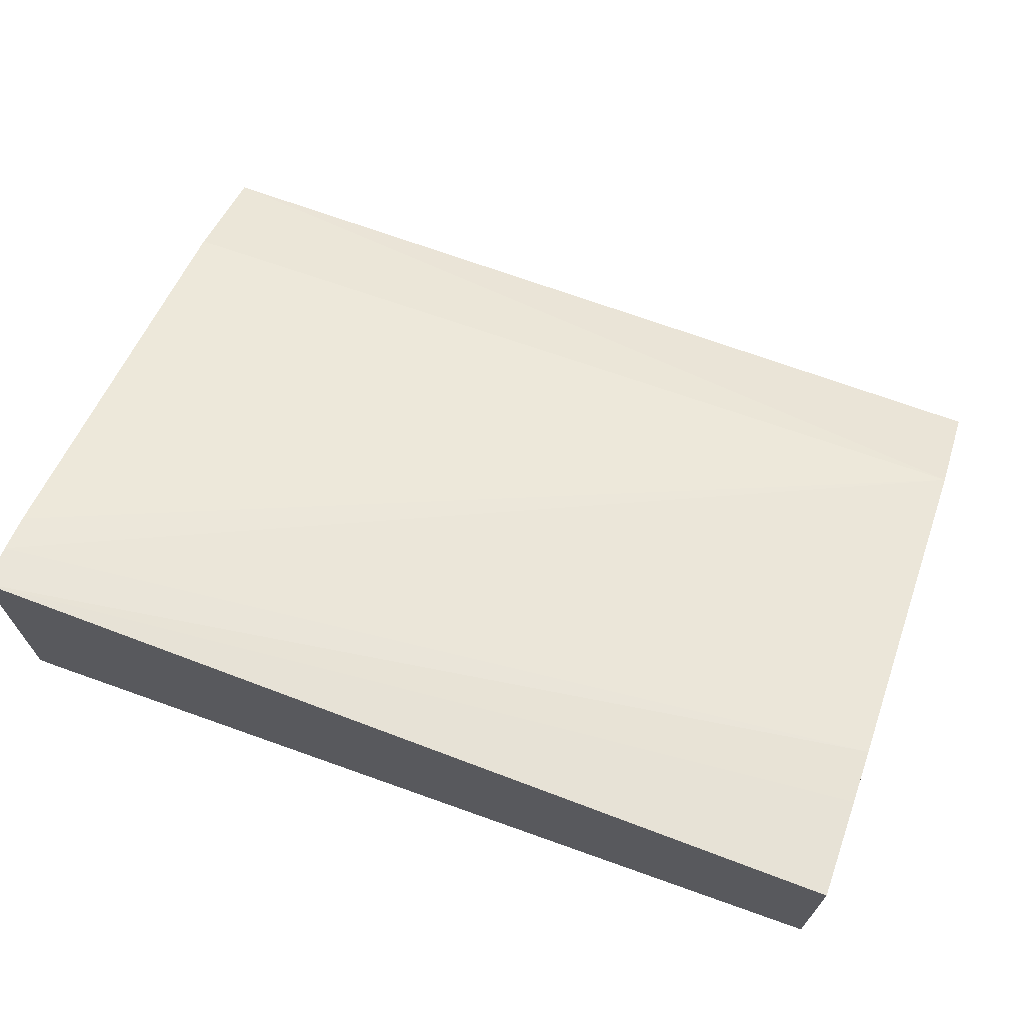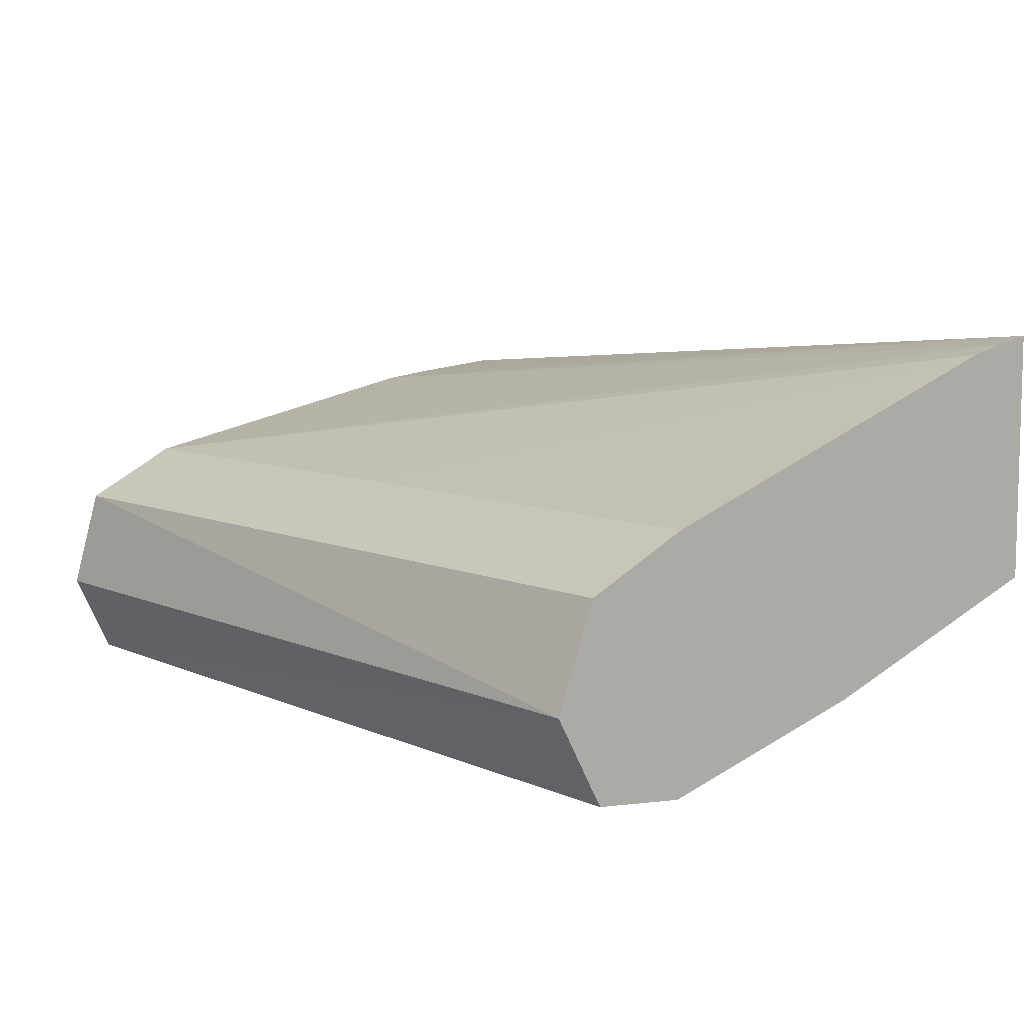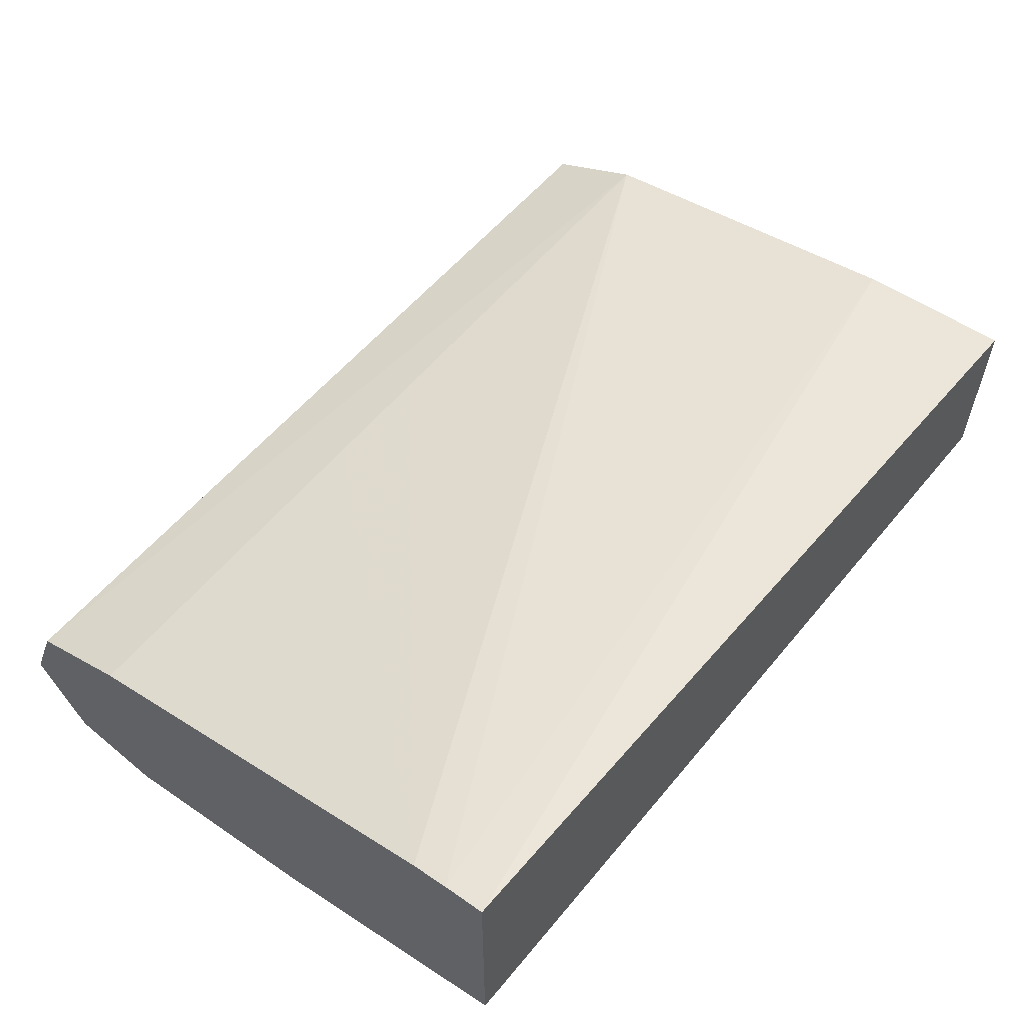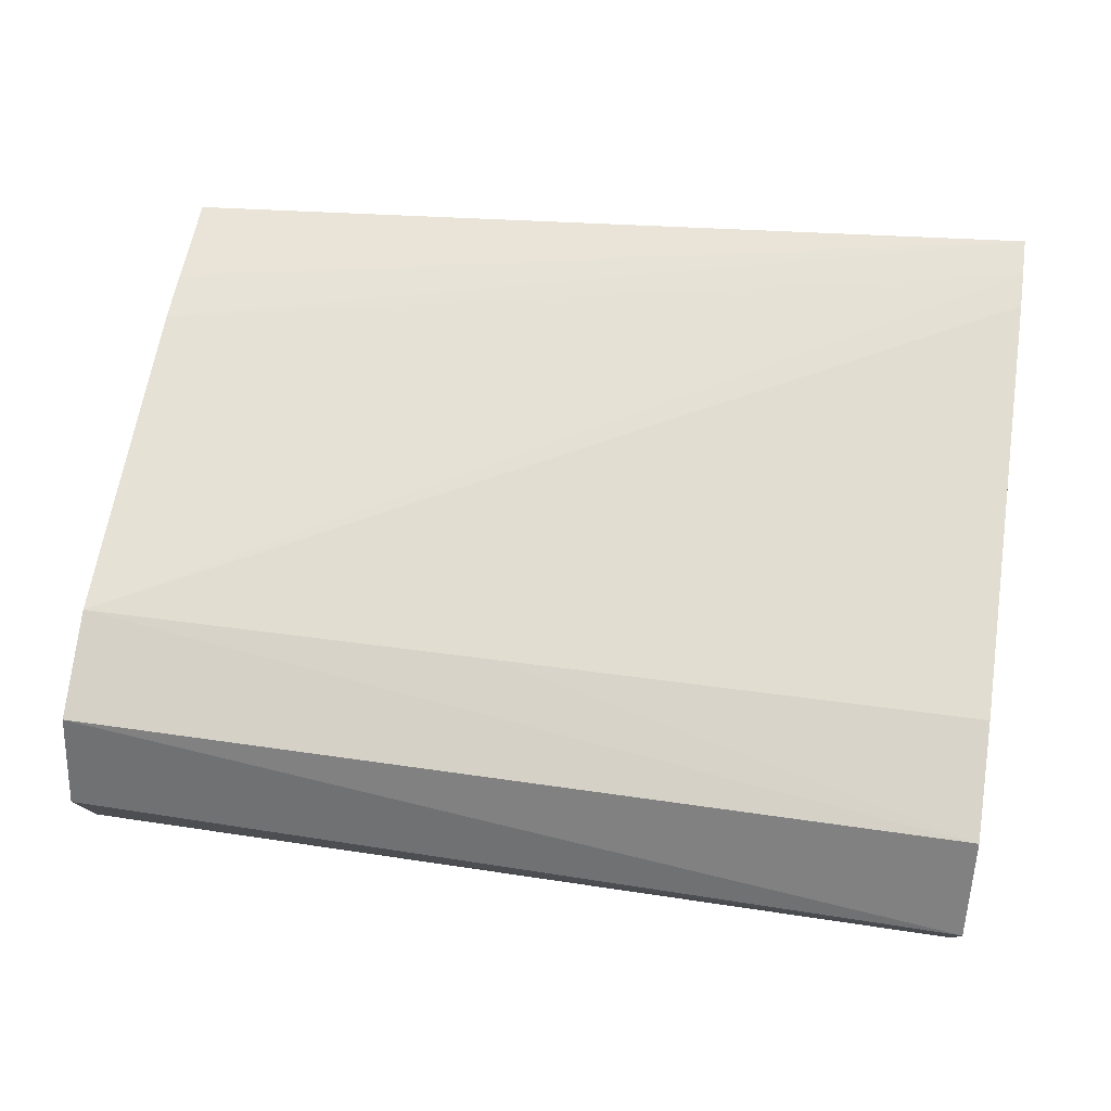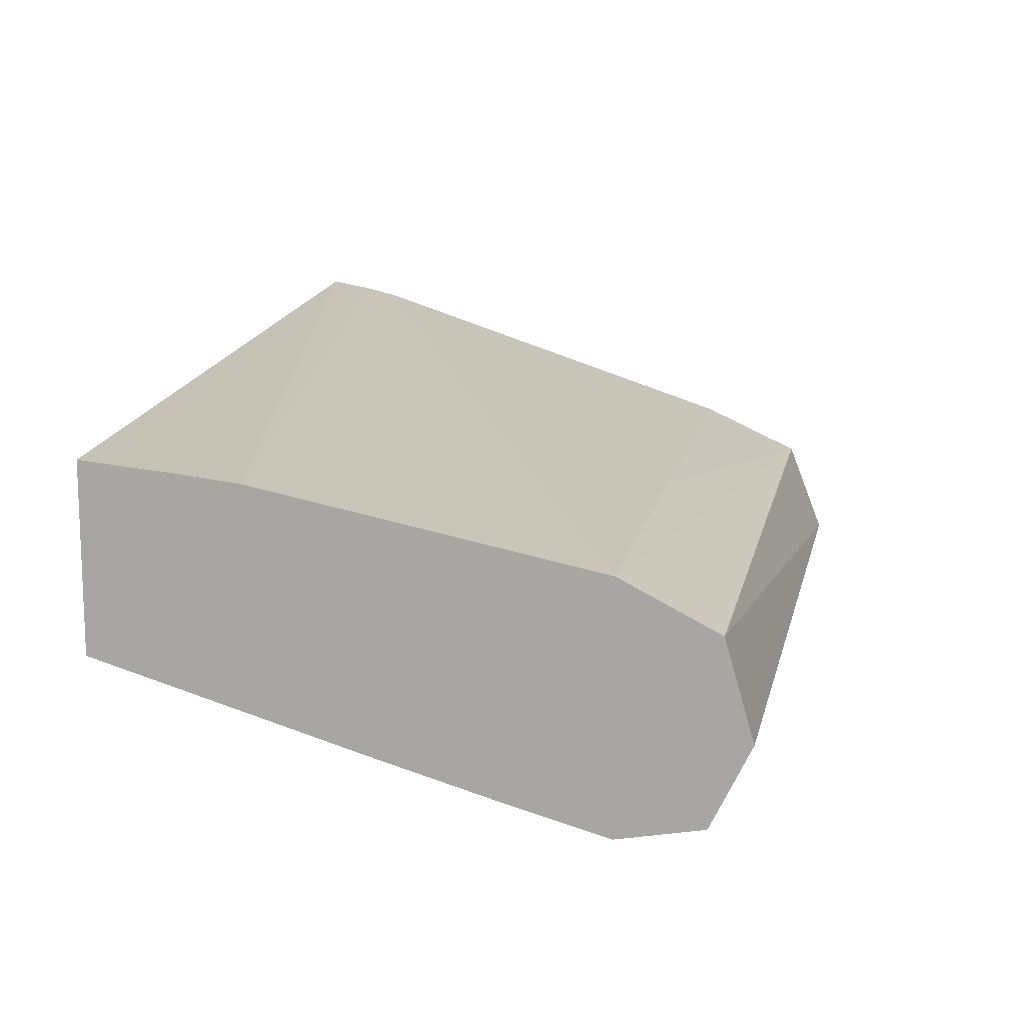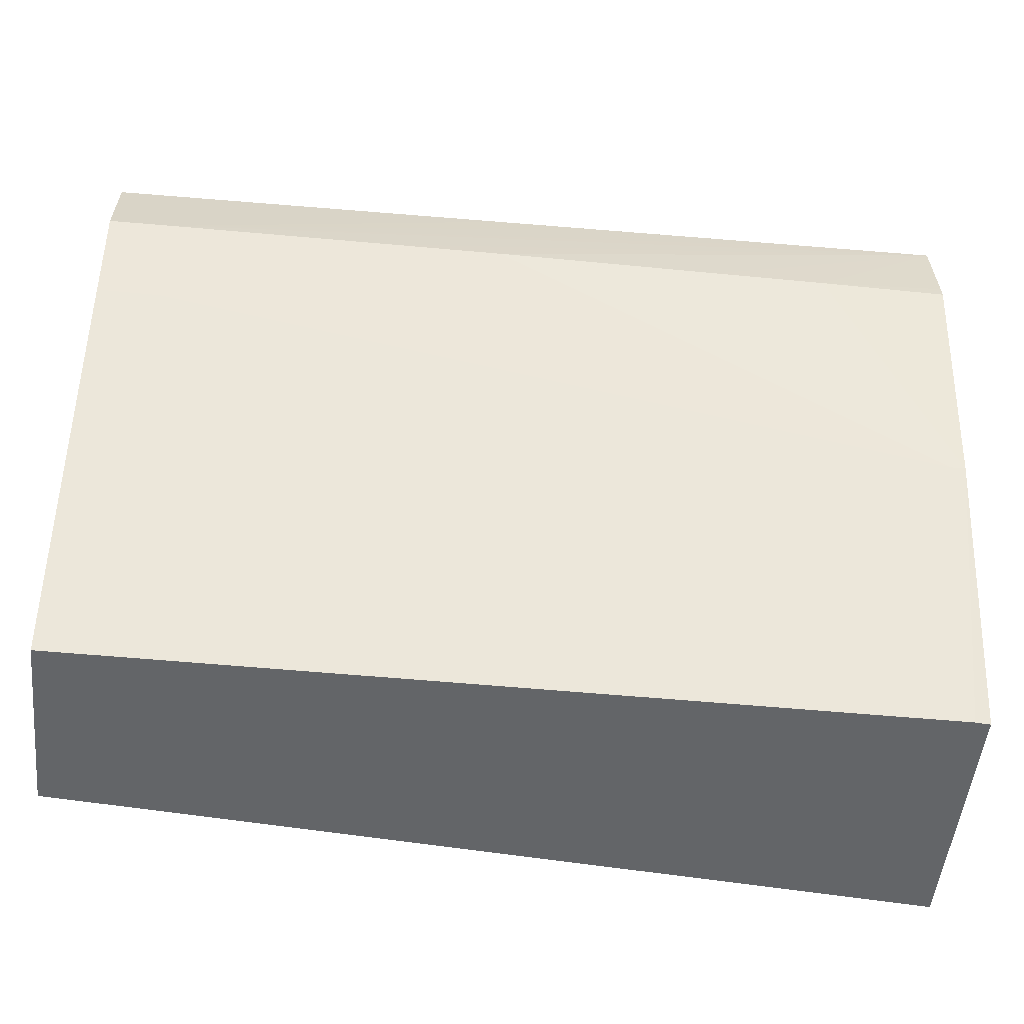
<metadata>
{"format":"obj","ext":"obj","renderer":"f3d","projection":"perspective","resolution":1024,"background":"white","views":[{"elev":68.5,"azim":-160.3,"up":"+Y"},{"elev":8.0,"azim":49.5,"up":"+Y"},{"elev":57.9,"azim":129.1,"up":"+Y"},{"elev":49.8,"azim":8.7,"up":"+Y"},{"elev":12.8,"azim":-79.1,"up":"+Y"},{"elev":-51.4,"azim":-5.9,"up":"+Z"}]}
</metadata>
<code>
v -0.0736 -0.2123 0.076
v -0.06956 -0.2175 0.09349
v -0.0736 -0.2175 0.09349
v -0.0736 -0.2002 0.076
v -0.01796 -0.2122 0.076
v -0.01796 -0.2179 0.09349
v -0.06956 -0.2201 0.1022
v -0.0736 -0.22 0.1023
v -0.0736 -0.2008 0.08248
v -0.017 -0.1958 0.076
v -0.017 -0.2121 0.076
v -0.017 -0.2179 0.09349
v -0.02534 -0.2217 0.1082
v -0.03271 -0.2217 0.1082
v -0.04744 -0.2218 0.1082
v -0.05482 -0.2218 0.1082
v -0.06956 -0.2217 0.1082
v -0.0736 -0.2217 0.1082
v -0.0736 -0.2208 0.105
v -0.0736 -0.2012 0.08608
v -0.017 -0.1962 0.07875
v -0.017 -0.2216 0.1082
v -0.01796 -0.2217 0.1082
v -0.017 -0.2216 0.1091
v -0.017 -0.2209 0.1144
v -0.01796 -0.2209 0.1144
v -0.02534 -0.2209 0.1143
v -0.04008 -0.2208 0.1141
v -0.04744 -0.2208 0.114
v -0.0736 -0.2206 0.1138
v -0.0736 -0.2057 0.1082
v -0.017 -0.1968 0.08116
v -0.017 -0.2202 0.1148
v -0.0736 -0.2182 0.1149
v -0.017 -0.2153 0.1176
v -0.04744 -0.2057 0.1082
v -0.0736 -0.2089 0.1145
v -0.017 -0.2089 0.1151
v -0.017 -0.2058 0.1082
v -0.04008 -0.2057 0.1082
v -0.0736 -0.2153 0.1164
f 1 2 3
f 1 3 8
f 1 8 19
f 1 19 18
f 1 18 30
f 1 30 34
f 1 34 41
f 1 41 37
f 1 37 31
f 1 31 20
f 1 20 9
f 1 9 4
f 1 4 10
f 1 10 11
f 1 11 5
f 1 5 6
f 1 6 2
f 2 7 8
f 2 8 3
f 2 6 7
f 4 9 10
f 5 11 12
f 5 12 6
f 6 12 13
f 6 13 14
f 6 14 15
f 6 15 16
f 6 16 17
f 6 17 7
f 7 17 18
f 7 18 19
f 7 19 8
f 9 20 10
f 10 21 32
f 10 32 39
f 10 39 38
f 10 38 35
f 10 35 33
f 10 33 25
f 10 25 24
f 10 24 22
f 10 22 12
f 10 12 11
f 10 20 21
f 12 22 23
f 12 23 13
f 13 23 24
f 13 24 25
f 13 25 14
f 14 25 15
f 15 25 16
f 16 25 17
f 17 25 26
f 17 26 27
f 17 27 28
f 17 28 29
f 17 29 18
f 18 29 30
f 20 31 21
f 21 31 32
f 22 24 23
f 25 33 26
f 26 33 30
f 26 30 27
f 27 30 29
f 27 29 28
f 30 33 35
f 30 35 34
f 31 36 32
f 31 37 38
f 31 38 36
f 32 36 40
f 32 40 39
f 34 35 41
f 35 38 37
f 35 37 41
f 36 38 40
f 38 39 40

</code>
